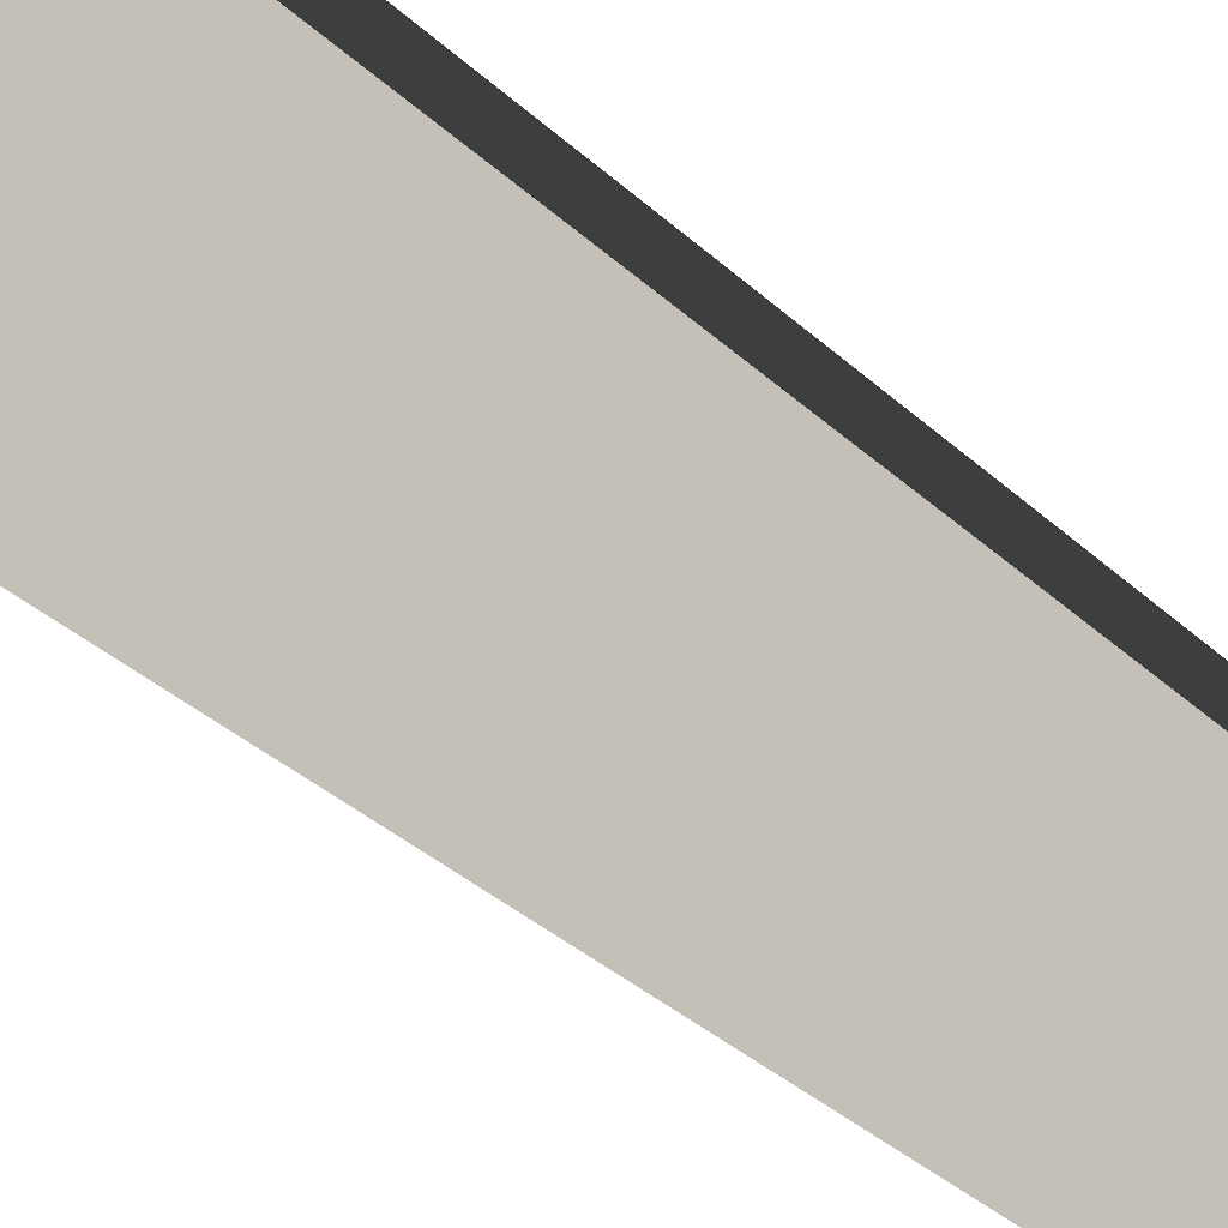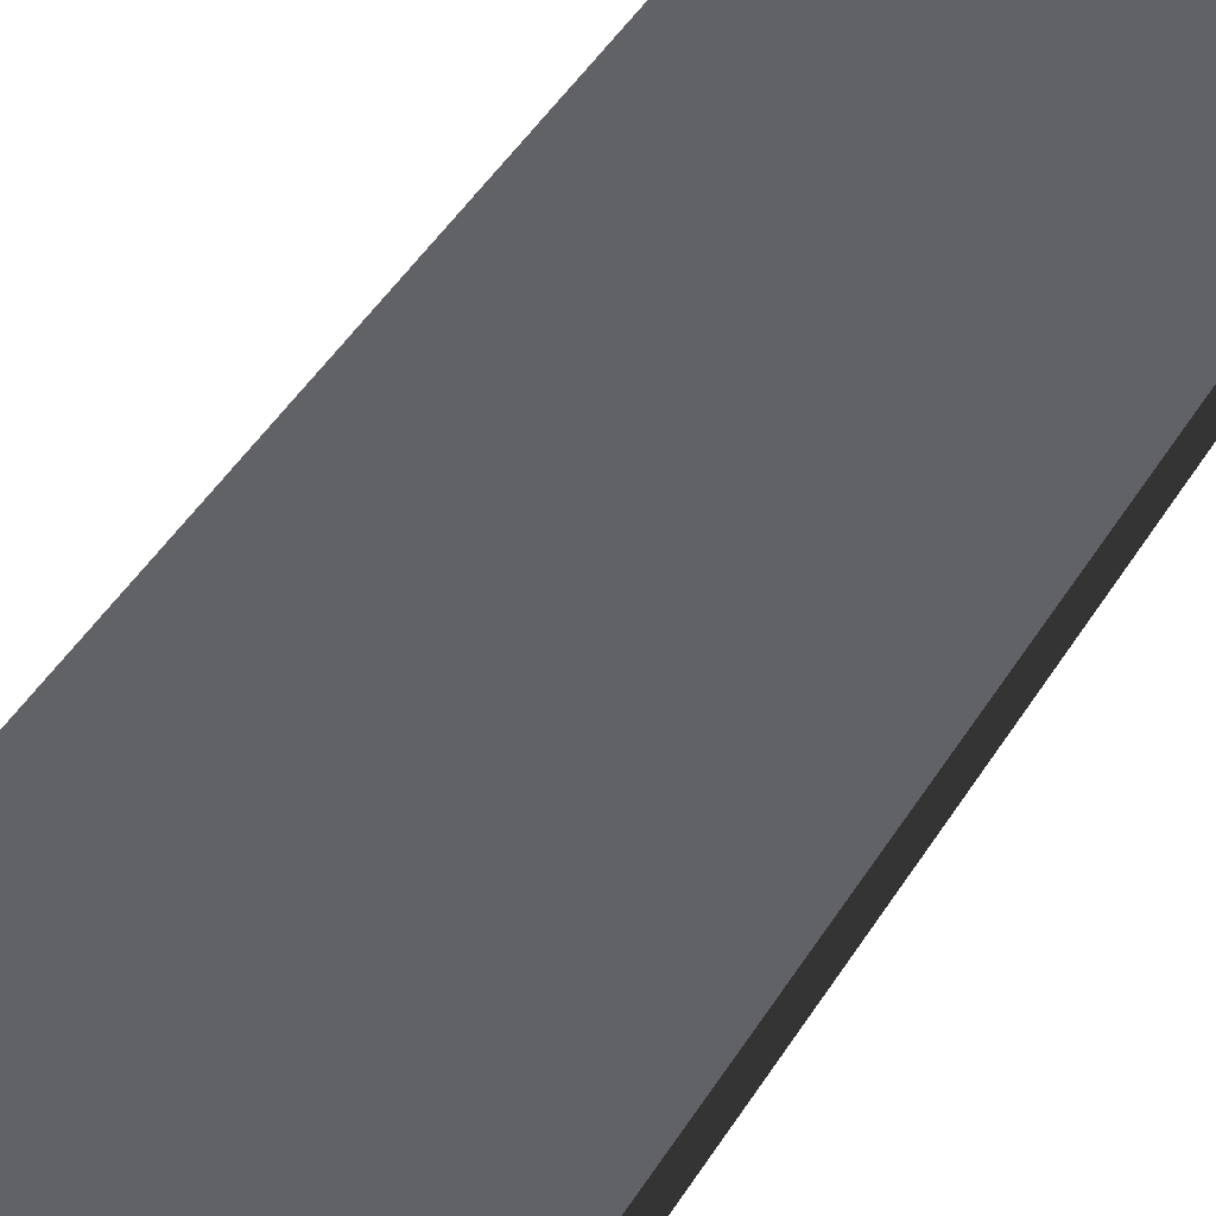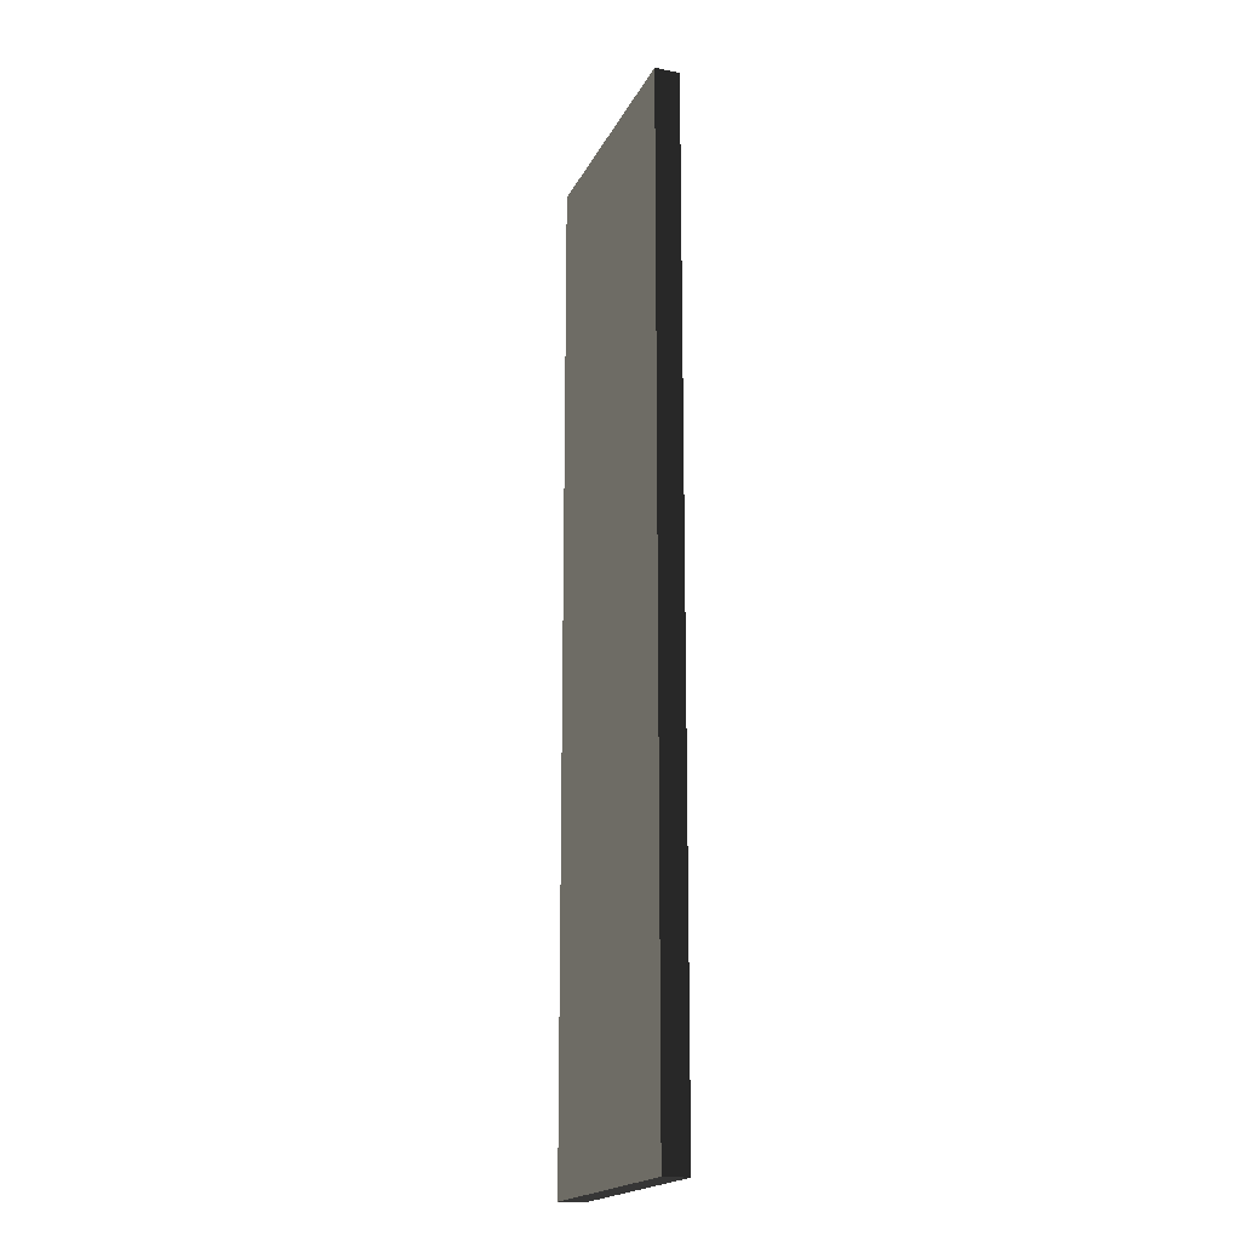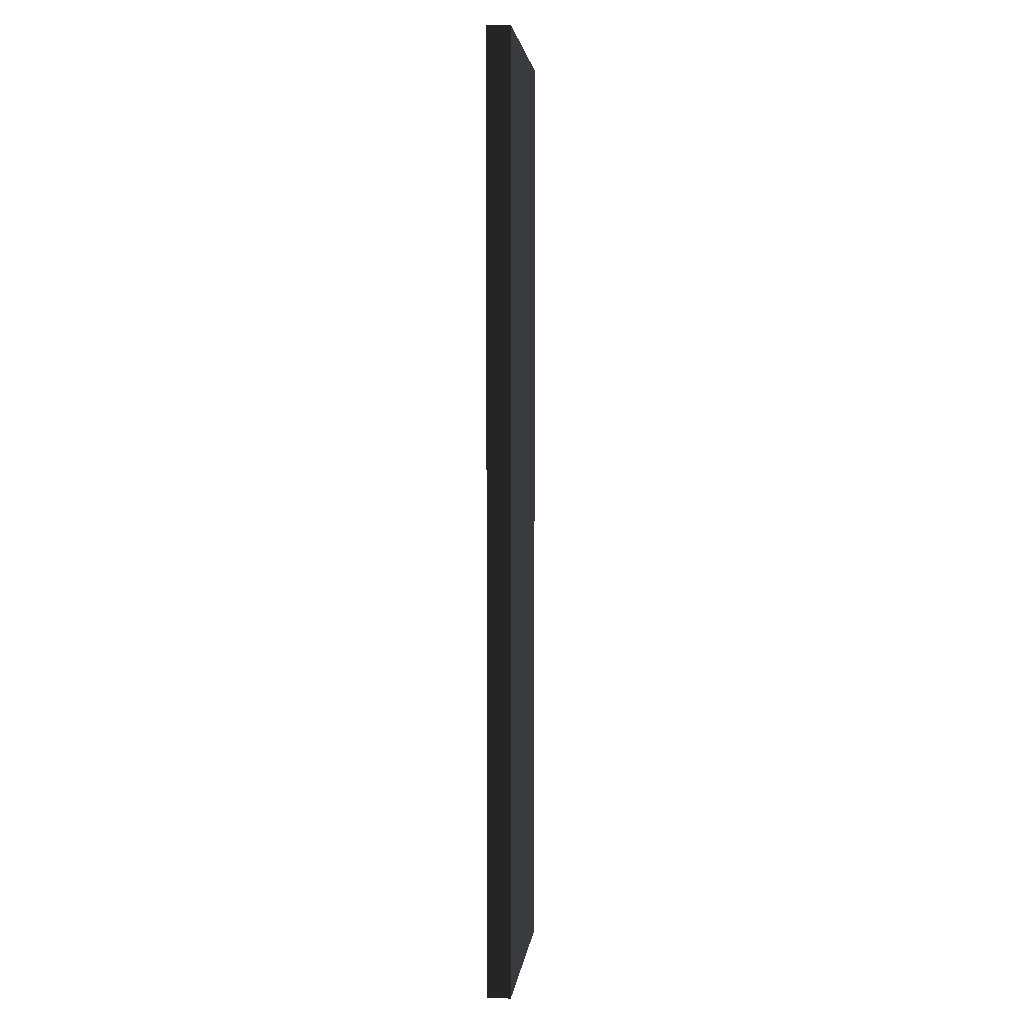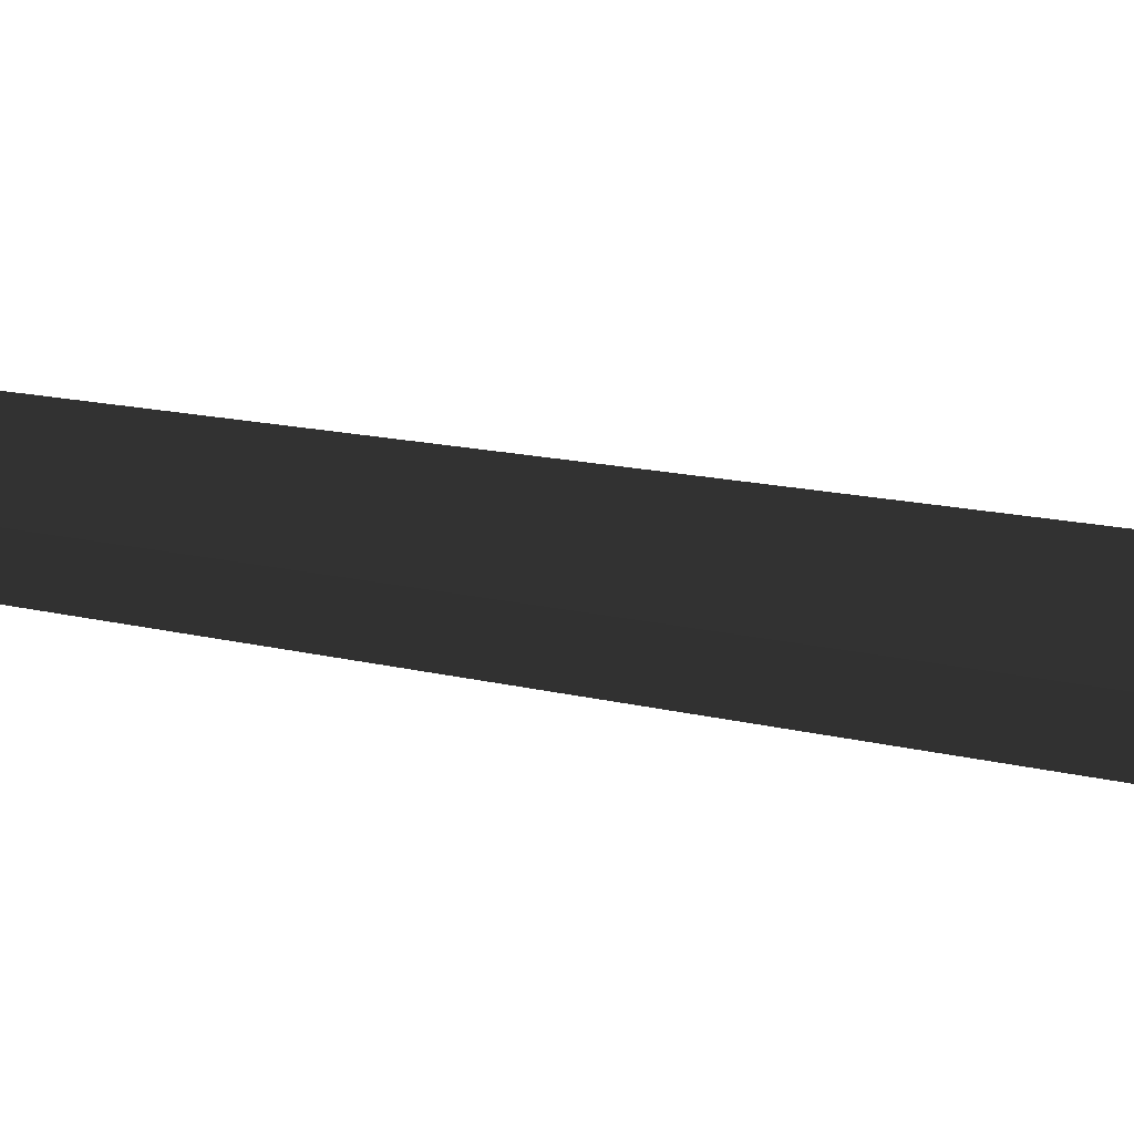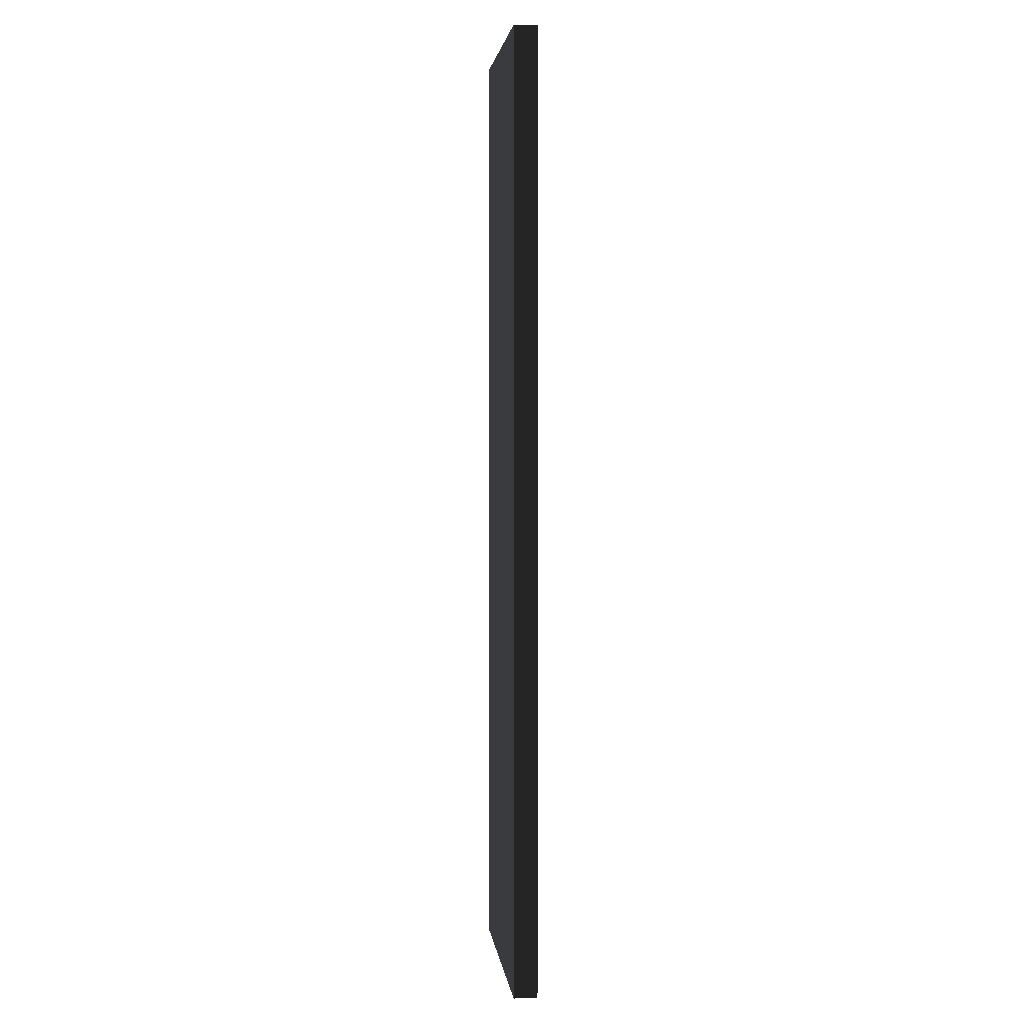
<metadata>
{"format":"obj","ext":"obj","renderer":"f3d","projection":"perspective","resolution":1024,"background":"white","views":[{"elev":-27.8,"azim":-146.3,"up":"+Z"},{"elev":39.4,"azim":26.8,"up":"+Z"},{"elev":-19.4,"azim":-110.3,"up":"+Y"},{"elev":3.1,"azim":-83.7,"up":"+Y"},{"elev":8.2,"azim":134.2,"up":"+Z"},{"elev":3.2,"azim":83.5,"up":"+Y"}]}
</metadata>
<code>
o 300x600_OSB__230810__temp_300x600_OSB__230810_.006
v -0.075 -0.3 -0.007501
v -0.075 0.3 -0.007499
v 0.075 0.3 -0.007499
v 0.075 -0.3 -0.007499
v -0.075 0.3 0.0075
v 0.075 0.3 0.0075
v -0.075 -0.3 0.0075
v 0.075 -0.3 0.0075
f 1 2 3 4
f 3 2 5 6
f 5 7 8 6
f 5 2 1 7
f 7 1 4 8
f 3 6 8 4

</code>
